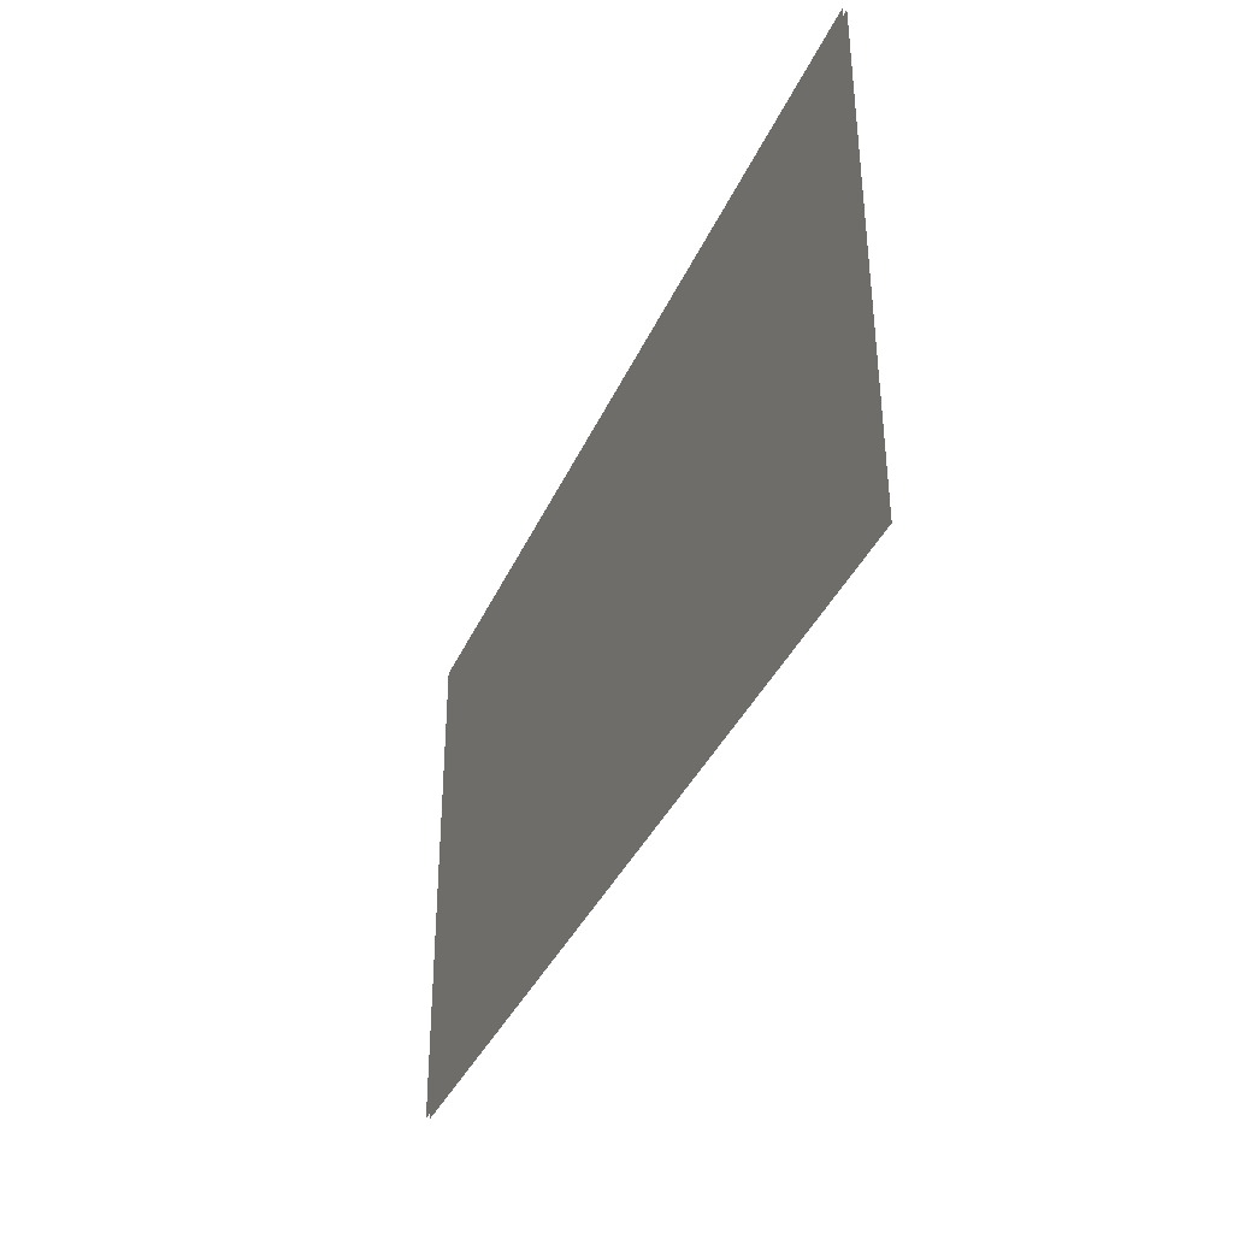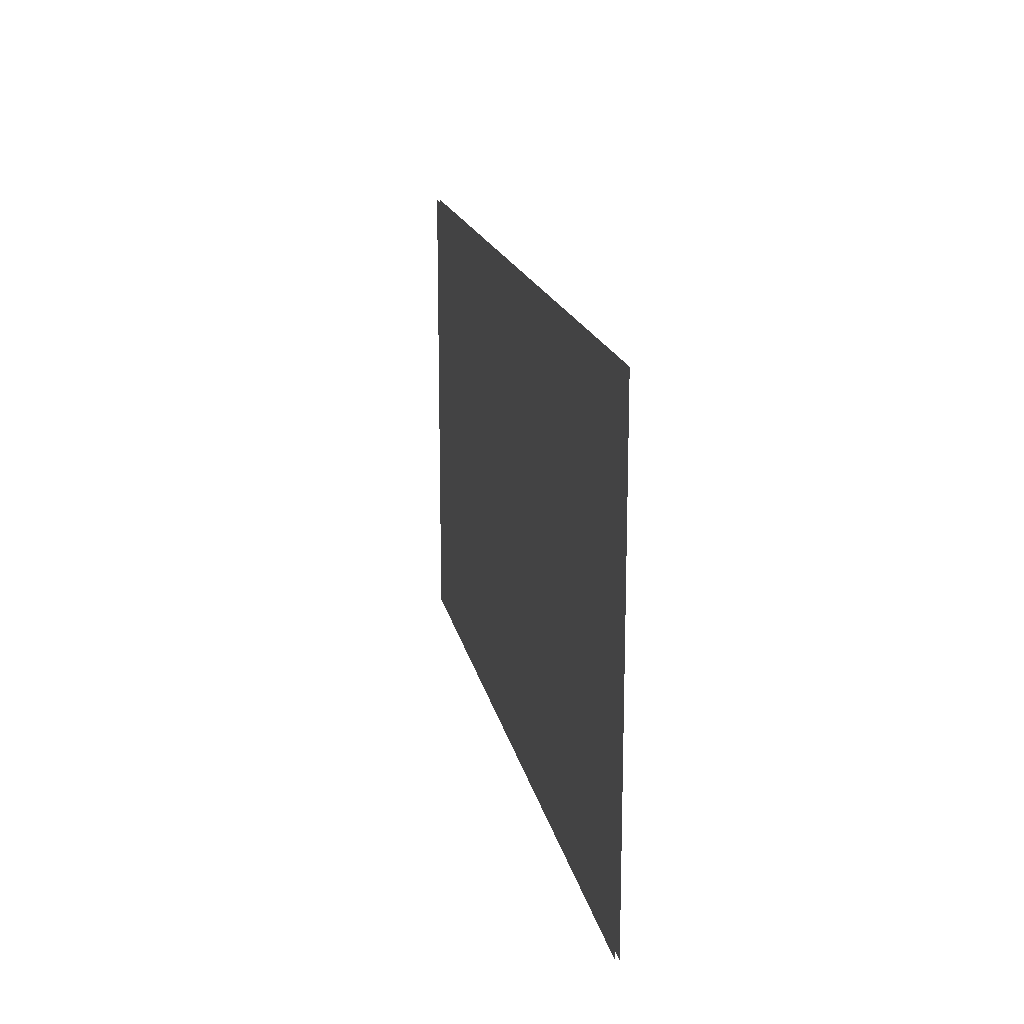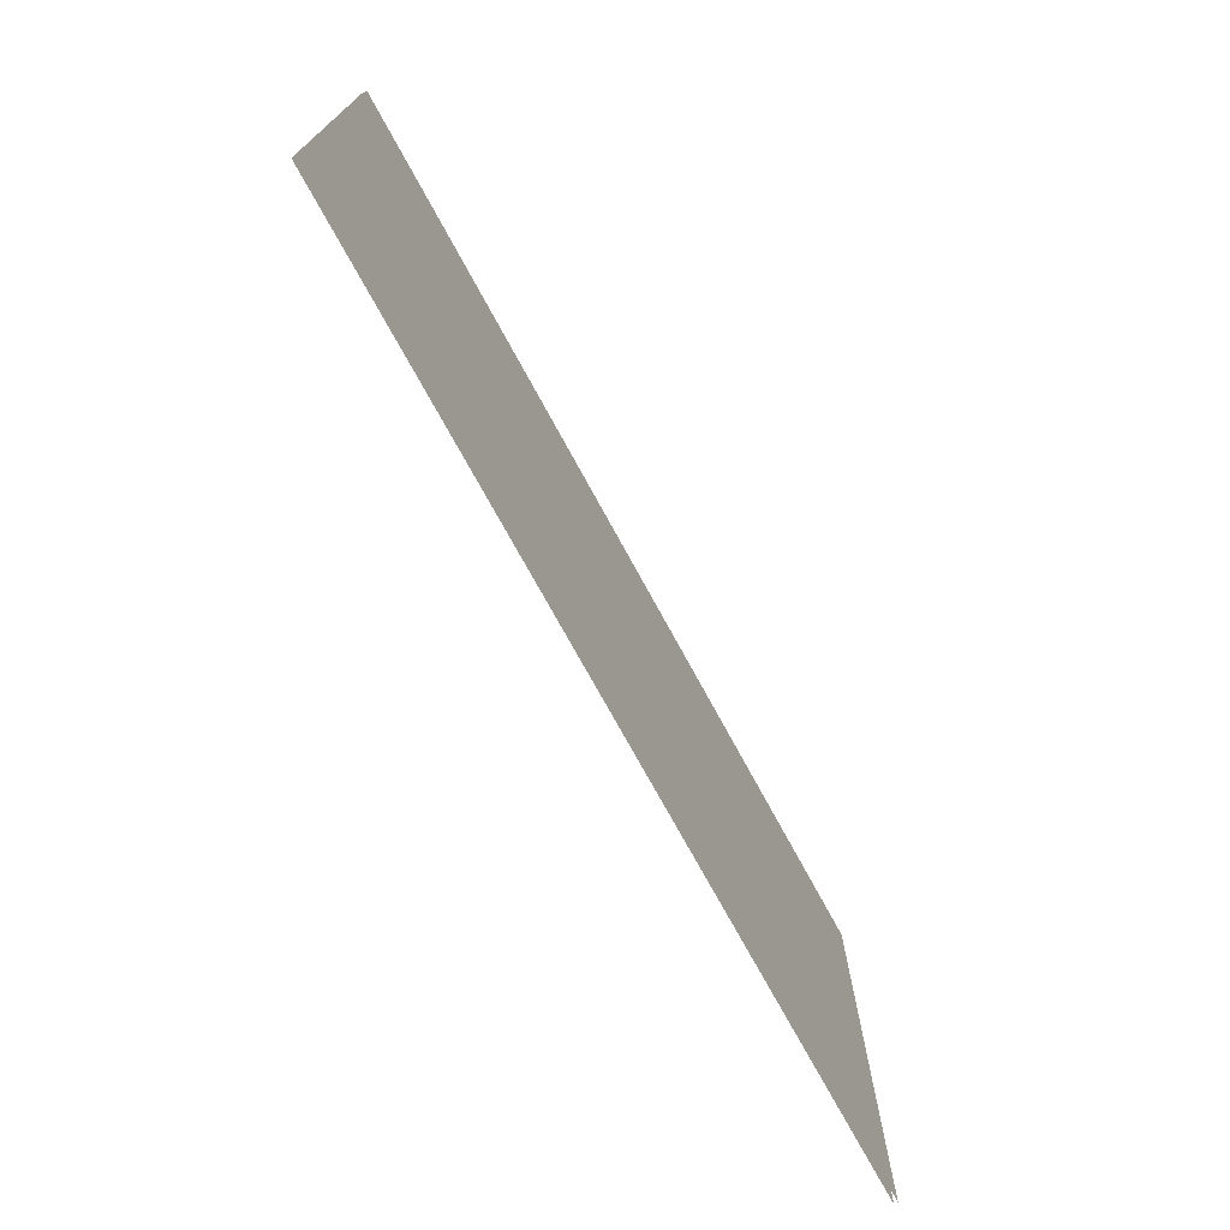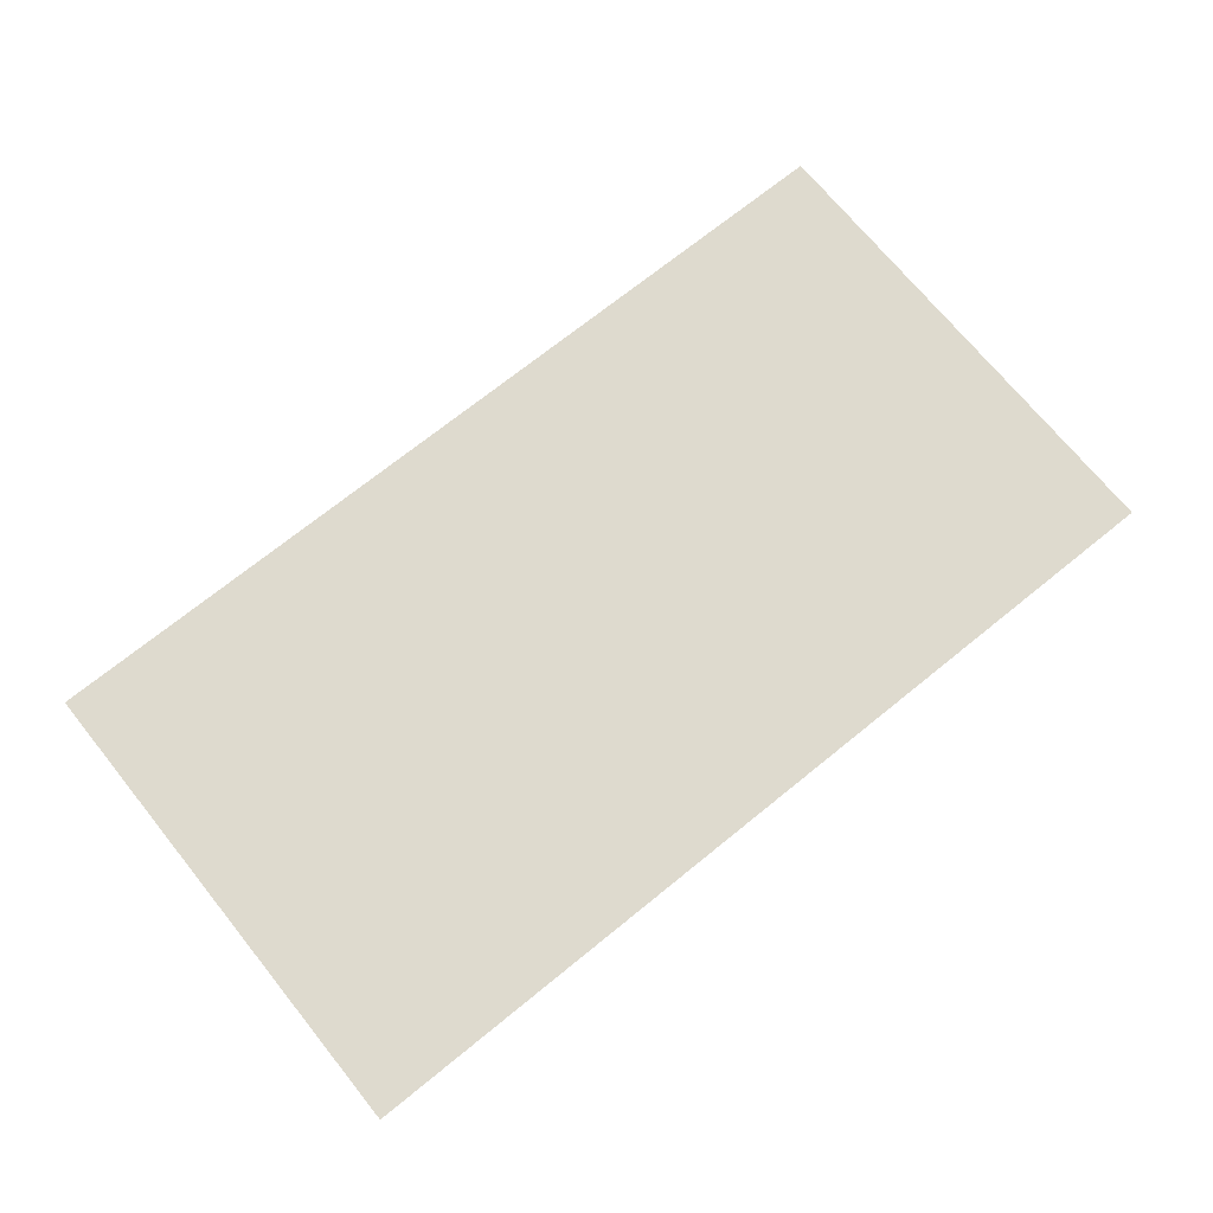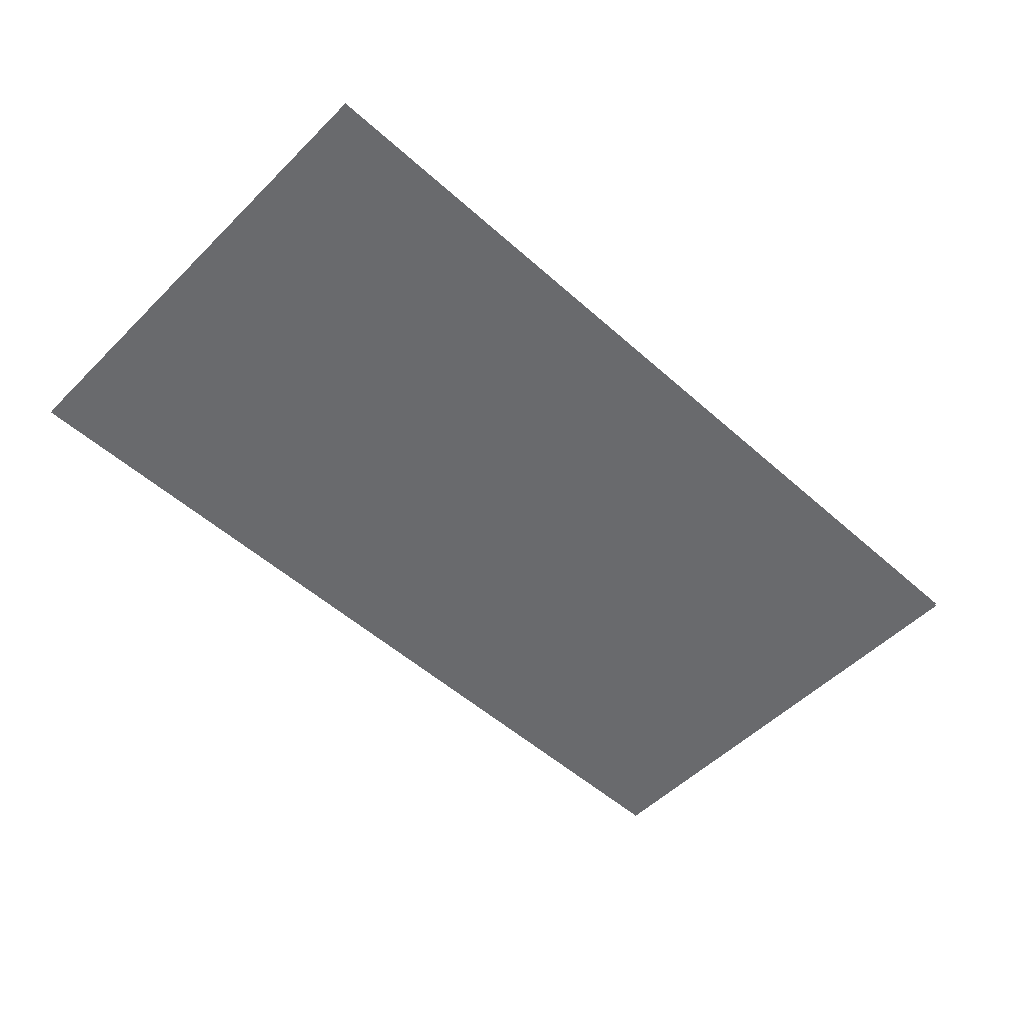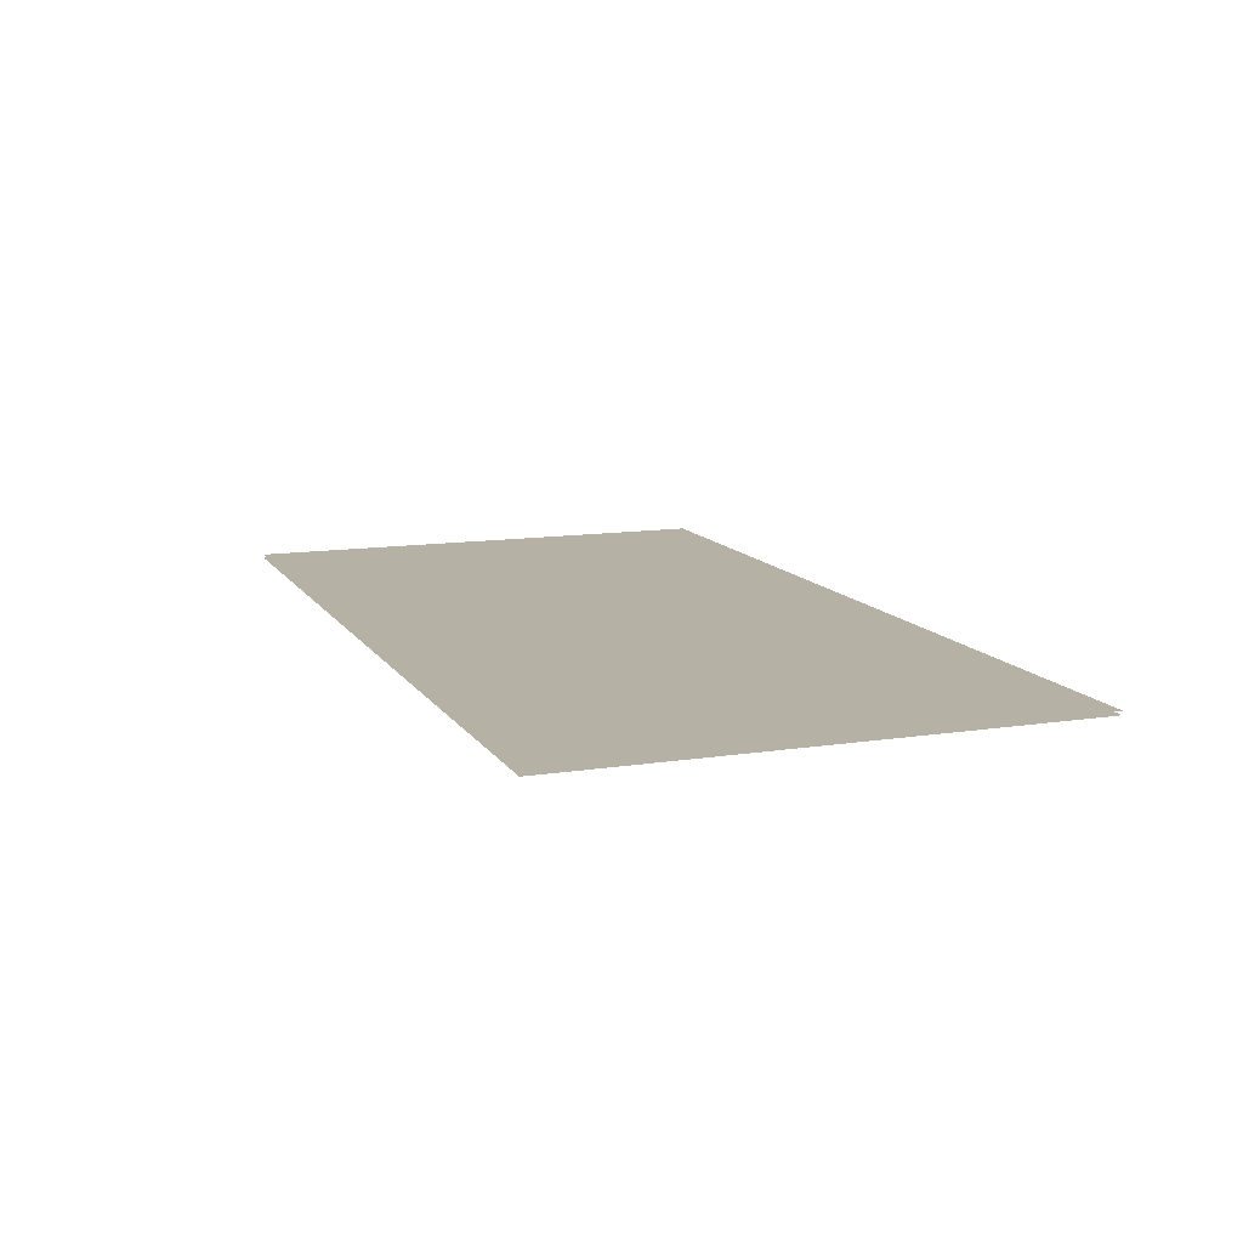
<metadata>
{"format":"obj","ext":"obj","renderer":"f3d","projection":"perspective","resolution":1024,"background":"white","views":[{"elev":-37.0,"azim":-111.8,"up":"+Y"},{"elev":16.6,"azim":79.2,"up":"+Y"},{"elev":-72.8,"azim":-61.5,"up":"+Y"},{"elev":71.2,"azim":-39.0,"up":"+Z"},{"elev":-53.0,"azim":-43.6,"up":"+Z"},{"elev":12.0,"azim":69.6,"up":"+Z"}]}
</metadata>
<code>
v -1.215 47.99 -1.648
v -72.35 47.99 -1.648
v -1.215 9.646 -1.648
v -72.35 9.646 -1.648
v -1.215 9.646 -1.933
v -72.35 9.646 -1.933
v -1.215 47.99 -1.933
v -72.35 47.99 -1.933
f 1 2 4 3
f 5 6 8 7

</code>
